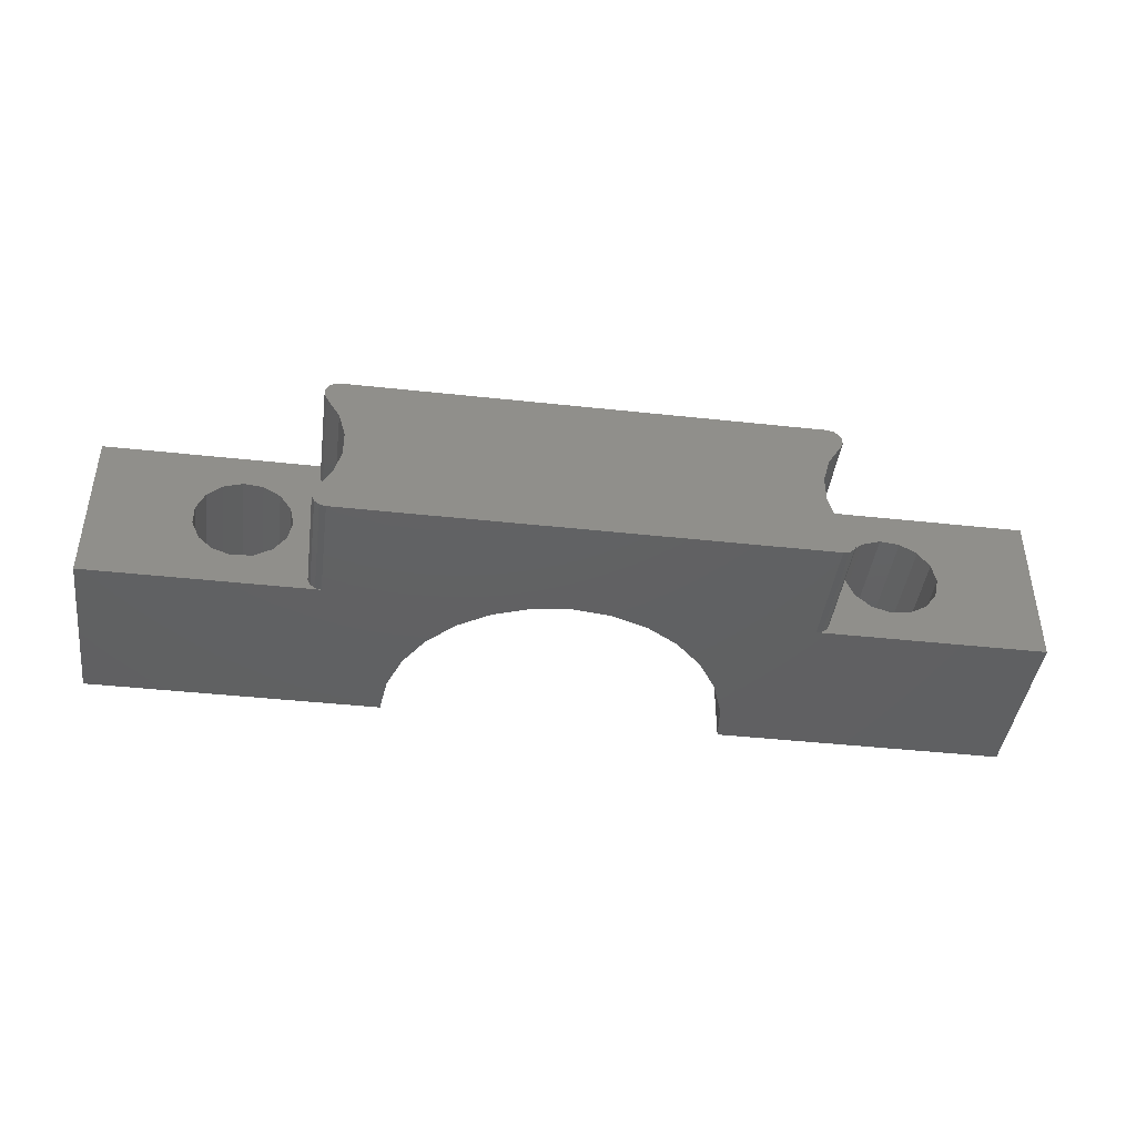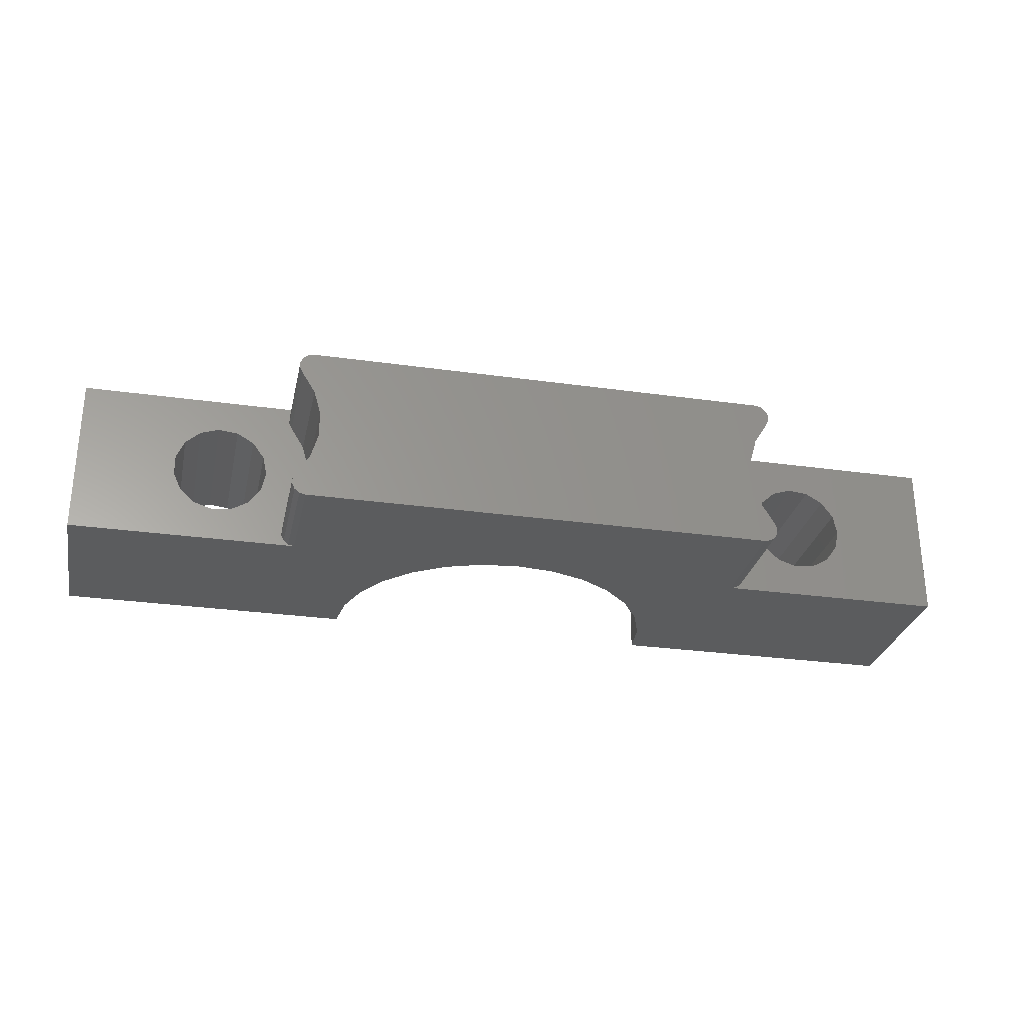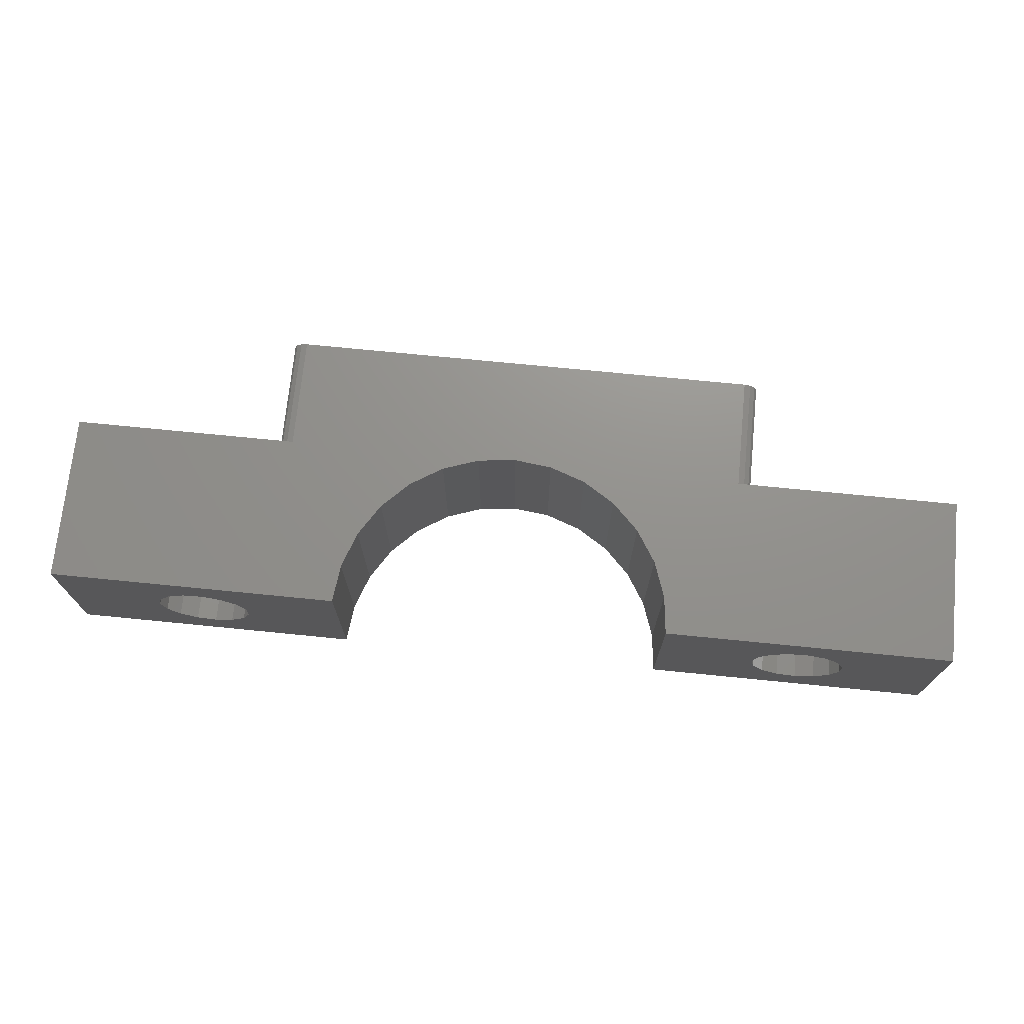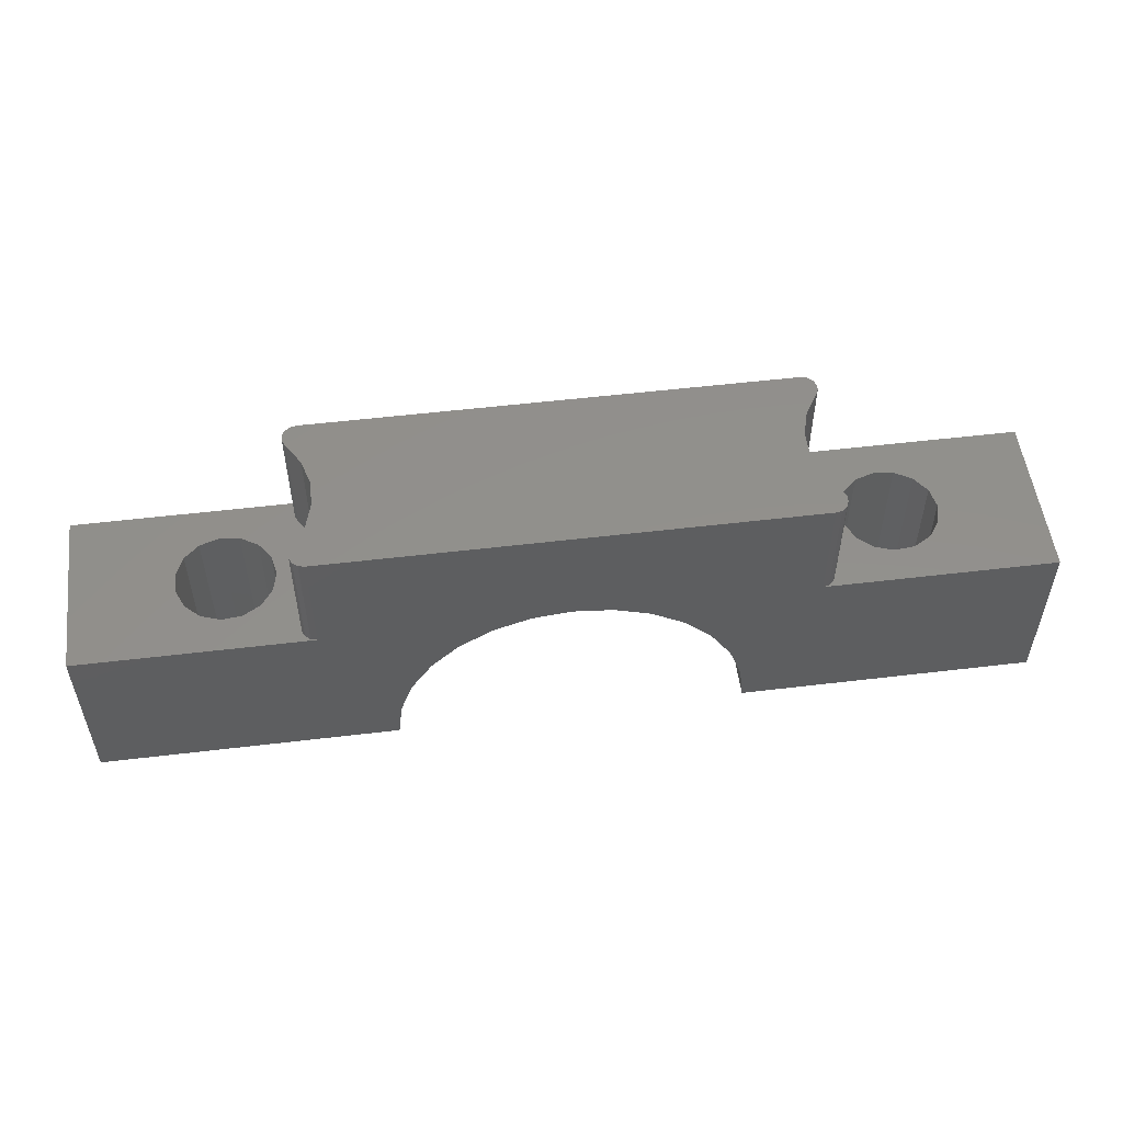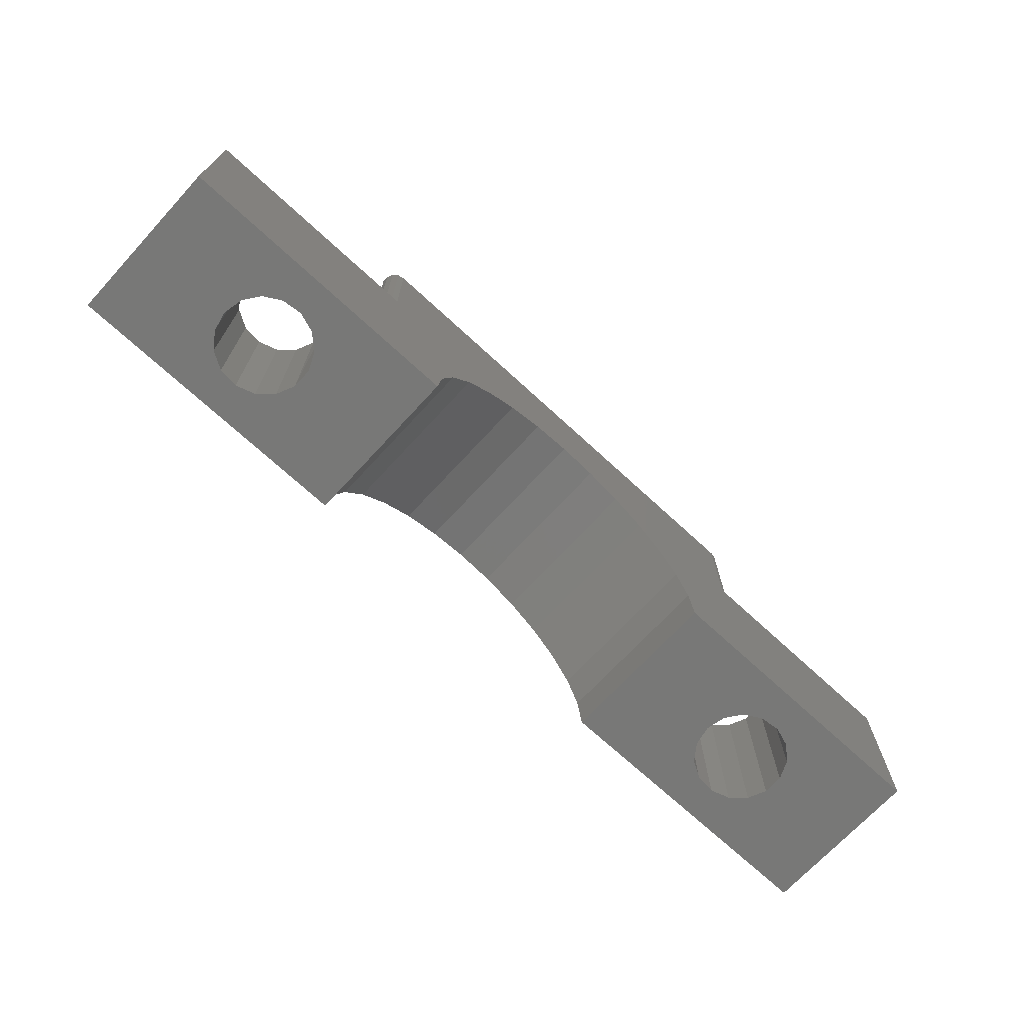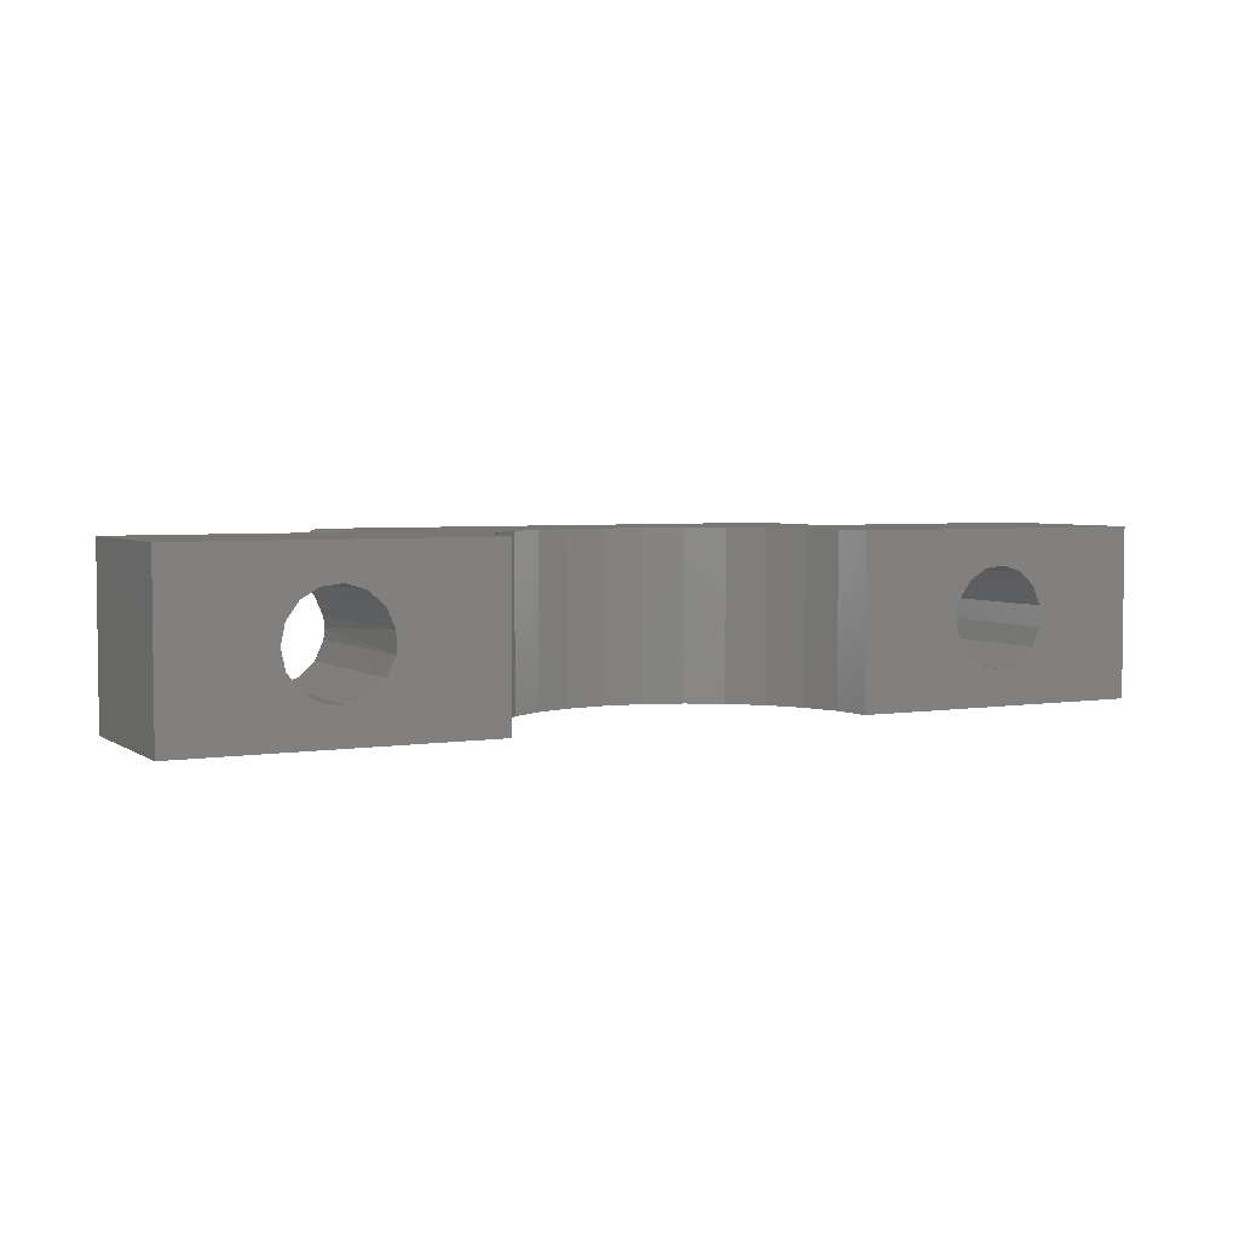
<metadata>
{"format":"stl","ext":"stl","renderer":"f3d","projection":"perspective","resolution":1024,"background":"white","views":[{"elev":-42.7,"azim":-7.4,"up":"+Y"},{"elev":-28.4,"azim":-12.0,"up":"+Y"},{"elev":71.9,"azim":-174.3,"up":"+Y"},{"elev":53.2,"azim":-7.3,"up":"+Z"},{"elev":-70.5,"azim":137.3,"up":"+Z"},{"elev":4.1,"azim":152.4,"up":"+Y"}]}
</metadata>
<code>
# stl→obj: 166 verts, 330 faces
v 0 5.8 0
v 0 0 0
v 0 5.8 6
v 0 0 6
v 6.753 2.209 0
v 6.9 2.9 6
v 6.9 2.9 0
v 6.753 3.591 6
v 6.753 3.591 0
v 6.338 4.163 6
v 6.338 4.163 0
v 5.725 4.517 6
v 5.725 4.517 0
v 5.022 4.591 6
v 5.022 4.591 0
v 4.35 4.372 6
v 4.35 4.372 0
v 3.825 3.899 6
v 3.825 3.899 0
v 3.537 3.253 6
v 3.537 3.253 0
v 3.537 2.547 6
v 3.537 2.547 0
v 3.825 1.901 6
v 3.825 1.901 0
v 4.35 1.428 6
v 4.35 1.428 0
v 5.022 1.209 6
v 5.022 1.209 0
v 5.725 1.283 6
v 5.725 1.283 0
v 6.338 1.637 6
v 6.338 1.637 0
v 6.753 2.209 6
v 7.721 0.1907 10
v 7.896 0.0502 10
v 8.114 0 10
v 8.114 5.8 10
v 7.896 5.75 10
v 7.721 5.609 10
v 25.27 0.8179 10
v 24.89 0 10
v 8.444 2.45 10
v 24.56 2.45 10
v 8.444 3.35 10
v 24.56 3.35 10
v 8.199 4.216 10
v 25.37 0.3934 10
v 25.37 0.6174 10
v 25.28 0.1907 10
v 25.1 0.0502 10
v 7.625 5.407 10
v 7.628 5.183 10
v 7.728 4.982 10
v 8.199 1.584 10
v 7.728 0.8179 10
v 7.628 0.6174 10
v 25.37 5.183 10
v 25.37 5.407 10
v 25.27 4.982 10
v 25.28 5.609 10
v 24.8 4.216 10
v 24.89 5.8 10
v 25.1 5.75 10
v 24.8 1.584 10
v 7.625 0.3934 10
v 33 4.337e-15 6
v 33 0 0
v 33 5.8 6
v 33 5.8 0
v 26.42 3.899 0
v 26.14 3.253 0
v 22.6 5.8 0
v 22.6 0 0
v 26.14 2.547 0
v 26.42 1.901 0
v 26.95 1.428 0
v 27.62 1.209 0
v 28.33 1.283 0
v 28.94 1.637 0
v 29.35 2.209 0
v 29.5 2.9 0
v 29.35 3.591 0
v 28.94 4.163 0
v 28.33 4.517 0
v 27.62 4.591 0
v 26.95 4.372 0
v 22.45 0 1.357
v 22.45 5.8 1.357
v 22 0 2.647
v 22 5.8 2.647
v 21.27 0 3.803
v 21.27 5.8 3.803
v 20.3 0 4.769
v 20.3 5.8 4.769
v 19.15 0 5.496
v 19.15 5.8 5.496
v 17.86 0 5.947
v 17.86 5.8 5.947
v 16.5 0 6.1
v 16.5 5.8 6.1
v 15.14 0 5.947
v 15.14 5.8 5.947
v 13.85 0 5.496
v 13.85 5.8 5.496
v 12.7 0 4.769
v 12.7 5.8 4.769
v 11.73 0 3.803
v 11.73 5.8 3.803
v 11 0 2.647
v 11 5.8 2.647
v 10.55 0 1.357
v 10.55 5.8 1.357
v 10.4 0 0
v 10.4 5.8 0
v 24.89 5.8 6
v 8.114 5.8 6
v 8.114 0 6
v 24.89 0 6
v 33 0 6
v 26.1 2.9 6
v 26.14 2.547 6
v 26.42 1.901 6
v 26.95 1.428 6
v 27.62 1.209 6
v 28.33 1.283 6
v 28.94 1.637 6
v 29.35 2.209 6
v 29.5 2.9 6
v 29.35 3.591 6
v 28.94 4.163 6
v 28.33 4.517 6
v 27.62 4.591 6
v 26.95 4.372 6
v 26.42 3.899 6
v 26.14 3.253 6
v 7.896 5.75 6
v 7.896 0.0502 6
v 7.721 0.1907 6
v 7.625 0.3934 6
v 7.721 5.609 6
v 8.444 2.45 6
v 8.444 3.35 6
v 8.199 4.216 6
v 7.728 4.982 6
v 7.628 5.183 6
v 8.199 1.584 6
v 7.728 0.8179 6
v 7.628 0.6174 6
v 7.625 5.407 6
v 25.1 5.75 6
v 25.37 0.3934 6
v 25.28 0.1907 6
v 33 3.903e-15 6
v 25.1 0.0502 6
v 24.89 2.168e-15 6
v 25.37 5.183 6
v 25.37 0.6174 6
v 25.28 5.609 6
v 25.37 5.407 6
v 25.27 4.982 6
v 24.8 4.216 6
v 24.56 3.35 6
v 24.56 2.45 6
v 24.8 1.584 6
v 25.27 0.8179 6
f 1 2 3
f 3 2 4
f 5 6 7
f 7 6 8
f 7 8 9
f 9 8 10
f 9 10 11
f 11 10 12
f 11 12 13
f 13 12 14
f 13 14 15
f 15 14 16
f 15 16 17
f 17 16 18
f 17 18 19
f 19 18 20
f 19 20 21
f 21 20 22
f 21 22 23
f 23 22 24
f 23 24 25
f 25 24 26
f 25 26 27
f 27 26 28
f 27 28 29
f 29 28 30
f 29 30 31
f 31 30 32
f 31 32 33
f 33 32 34
f 33 34 5
f 5 34 6
f 35 36 37
f 38 39 40
f 41 37 42
f 43 44 45
f 45 44 46
f 45 46 47
f 48 49 50
f 50 49 41
f 50 41 51
f 51 41 42
f 52 53 46
f 46 53 54
f 46 54 47
f 43 55 44
f 44 55 56
f 44 56 57
f 58 59 60
f 60 59 61
f 52 46 40
f 40 46 62
f 40 62 38
f 38 62 60
f 38 60 63
f 63 60 61
f 63 61 64
f 41 65 37
f 37 65 44
f 37 44 35
f 35 44 57
f 35 57 66
f 67 68 69
f 69 68 70
f 71 72 73
f 73 72 74
f 74 72 75
f 74 75 76
f 76 77 74
f 74 77 78
f 74 78 68
f 68 78 79
f 68 79 80
f 80 81 68
f 68 81 82
f 68 82 70
f 70 82 83
f 70 83 84
f 84 85 70
f 70 85 86
f 70 86 73
f 73 86 87
f 73 87 71
f 73 74 88
f 73 88 89
f 89 88 90
f 89 90 91
f 91 90 92
f 91 92 93
f 93 92 94
f 93 94 95
f 95 94 96
f 95 96 97
f 97 96 98
f 97 98 99
f 99 98 100
f 99 100 101
f 101 100 102
f 101 102 103
f 103 102 104
f 103 104 105
f 105 104 106
f 105 106 107
f 107 106 108
f 107 108 109
f 109 108 110
f 109 110 111
f 111 110 112
f 111 112 113
f 113 112 114
f 113 114 115
f 19 21 1
f 1 21 2
f 2 21 23
f 2 23 25
f 25 27 2
f 2 27 29
f 2 29 114
f 114 29 31
f 114 31 33
f 33 5 114
f 114 5 7
f 114 7 115
f 115 7 9
f 115 9 11
f 11 13 115
f 115 13 15
f 115 15 1
f 1 15 17
f 1 17 19
f 70 73 69
f 69 73 89
f 69 89 116
f 115 1 113
f 113 1 3
f 113 3 111
f 111 3 117
f 89 91 116
f 116 91 93
f 116 93 63
f 63 93 95
f 63 95 97
f 97 99 63
f 63 99 101
f 63 101 38
f 38 101 103
f 103 105 38
f 38 105 107
f 38 107 117
f 117 107 109
f 117 109 111
f 2 114 4
f 4 114 112
f 4 112 118
f 112 110 118
f 118 110 108
f 118 108 37
f 37 108 106
f 37 106 104
f 96 94 42
f 42 94 119
f 74 68 88
f 88 68 120
f 88 120 90
f 90 120 119
f 90 119 92
f 92 119 94
f 104 102 37
f 37 102 100
f 37 100 42
f 42 100 98
f 42 98 96
f 121 122 75
f 75 122 123
f 75 123 76
f 76 123 124
f 76 124 77
f 77 124 125
f 77 125 78
f 78 125 126
f 78 126 79
f 79 126 127
f 79 127 80
f 80 127 128
f 80 128 81
f 81 128 129
f 81 129 82
f 82 129 130
f 82 130 83
f 83 130 131
f 83 131 84
f 84 131 132
f 84 132 85
f 85 132 133
f 85 133 86
f 86 133 134
f 86 134 87
f 87 134 135
f 87 135 71
f 71 135 136
f 71 136 72
f 72 136 121
f 72 121 75
f 137 117 3
f 118 138 4
f 4 138 139
f 4 139 140
f 137 3 141
f 6 142 143
f 6 143 8
f 8 143 144
f 8 144 10
f 10 144 145
f 10 145 146
f 20 3 22
f 22 3 4
f 22 4 24
f 20 18 3
f 3 18 16
f 3 16 14
f 142 6 147
f 147 6 34
f 147 34 148
f 148 34 32
f 148 32 149
f 149 32 30
f 149 30 140
f 140 30 28
f 140 28 4
f 4 28 26
f 4 26 24
f 141 3 150
f 150 3 14
f 150 14 146
f 146 14 12
f 146 12 10
f 148 56 55
f 148 55 147
f 147 55 43
f 147 43 142
f 142 43 45
f 142 45 143
f 143 45 47
f 143 47 144
f 144 47 54
f 144 54 145
f 69 116 151
f 152 153 154
f 154 153 155
f 154 155 156
f 69 130 154
f 154 130 129
f 154 129 128
f 135 134 157
f 158 152 126
f 126 152 154
f 126 154 127
f 127 154 128
f 151 159 69
f 69 159 160
f 69 160 157
f 134 133 157
f 157 133 132
f 157 132 69
f 69 132 131
f 69 131 130
f 157 161 135
f 135 161 162
f 135 162 136
f 136 162 163
f 136 163 121
f 121 163 164
f 121 164 122
f 122 164 165
f 122 165 123
f 123 165 166
f 123 166 124
f 124 166 158
f 124 158 125
f 125 158 126
f 161 60 62
f 161 62 162
f 162 62 46
f 162 46 163
f 163 46 44
f 163 44 164
f 164 44 65
f 164 65 165
f 165 65 41
f 165 41 166
f 166 41 49
f 166 49 158
f 158 49 48
f 158 48 152
f 152 48 50
f 152 50 153
f 153 50 51
f 153 51 155
f 155 51 42
f 155 42 119
f 116 63 64
f 116 64 151
f 151 64 61
f 151 61 159
f 159 61 59
f 159 59 160
f 160 59 58
f 160 58 157
f 157 58 60
f 157 60 161
f 118 37 36
f 118 36 138
f 138 36 35
f 138 35 139
f 139 35 66
f 139 66 140
f 140 66 57
f 140 57 149
f 149 57 56
f 149 56 148
f 145 54 53
f 145 53 146
f 146 53 52
f 146 52 150
f 150 52 40
f 150 40 141
f 141 40 39
f 141 39 137
f 137 39 38
f 137 38 117

</code>
